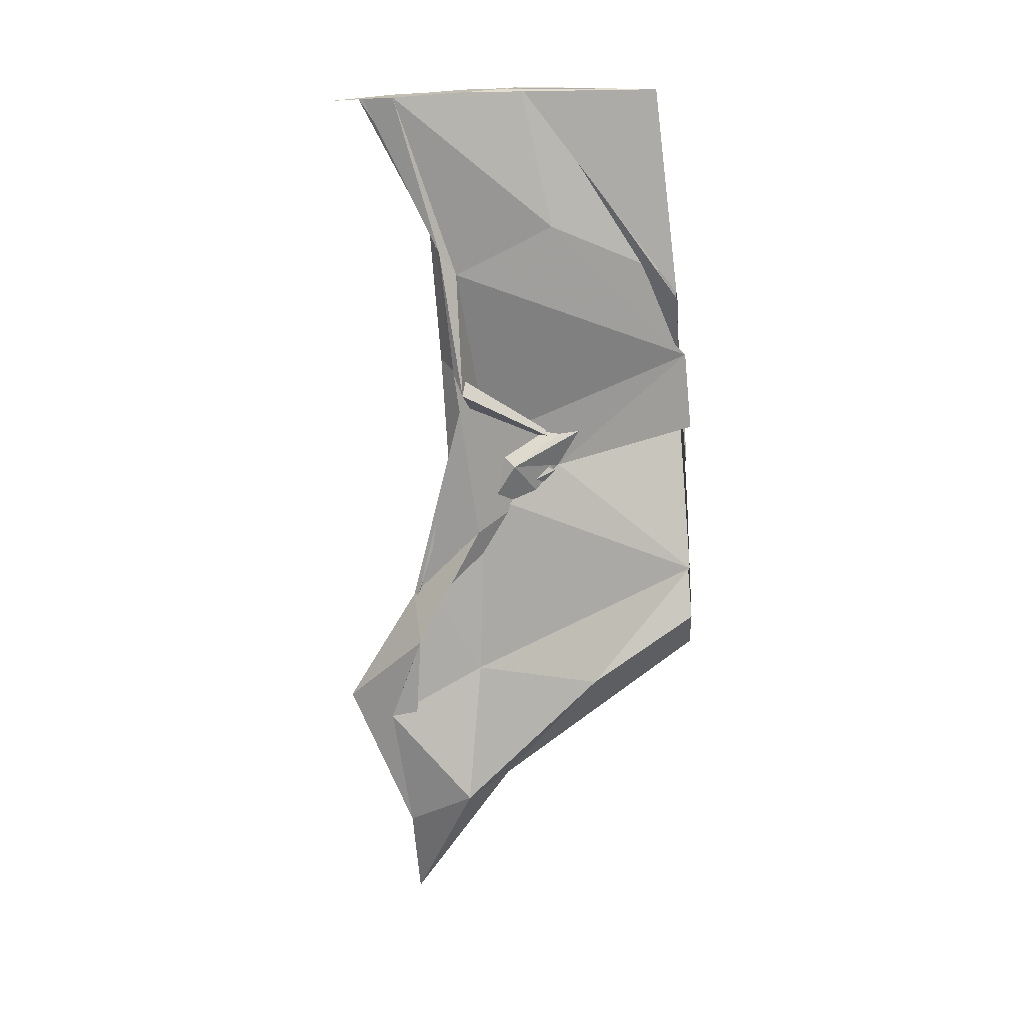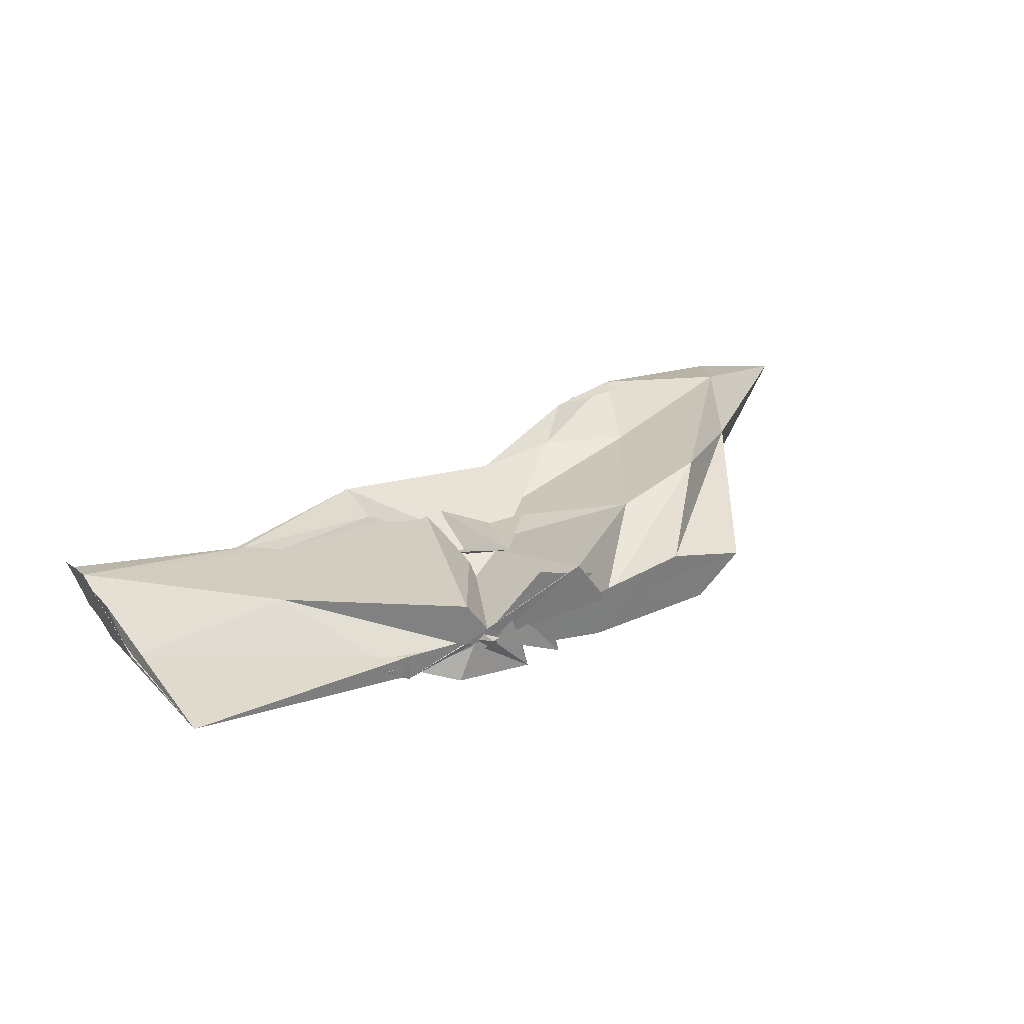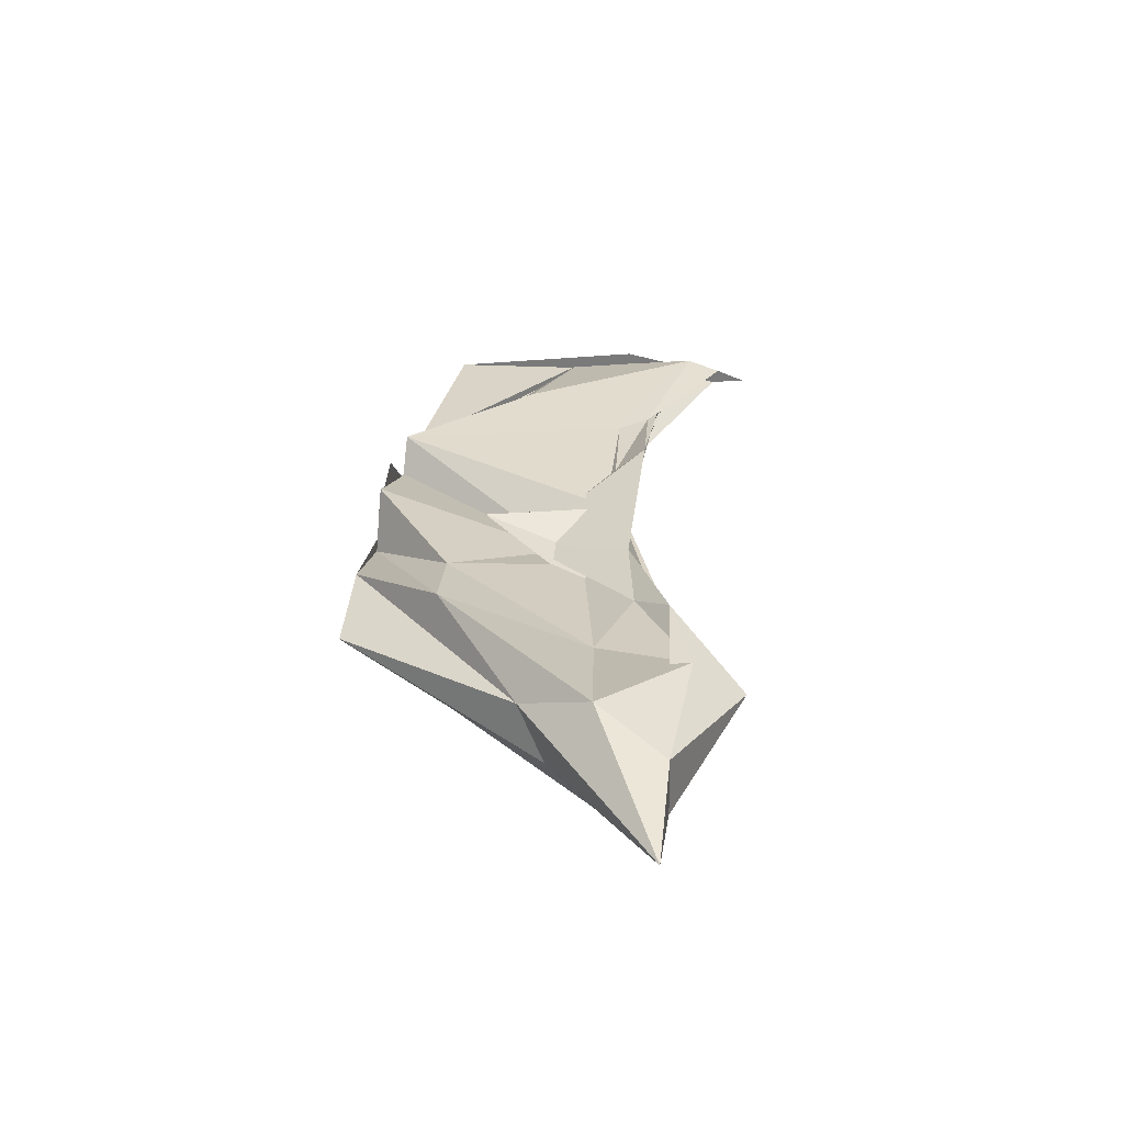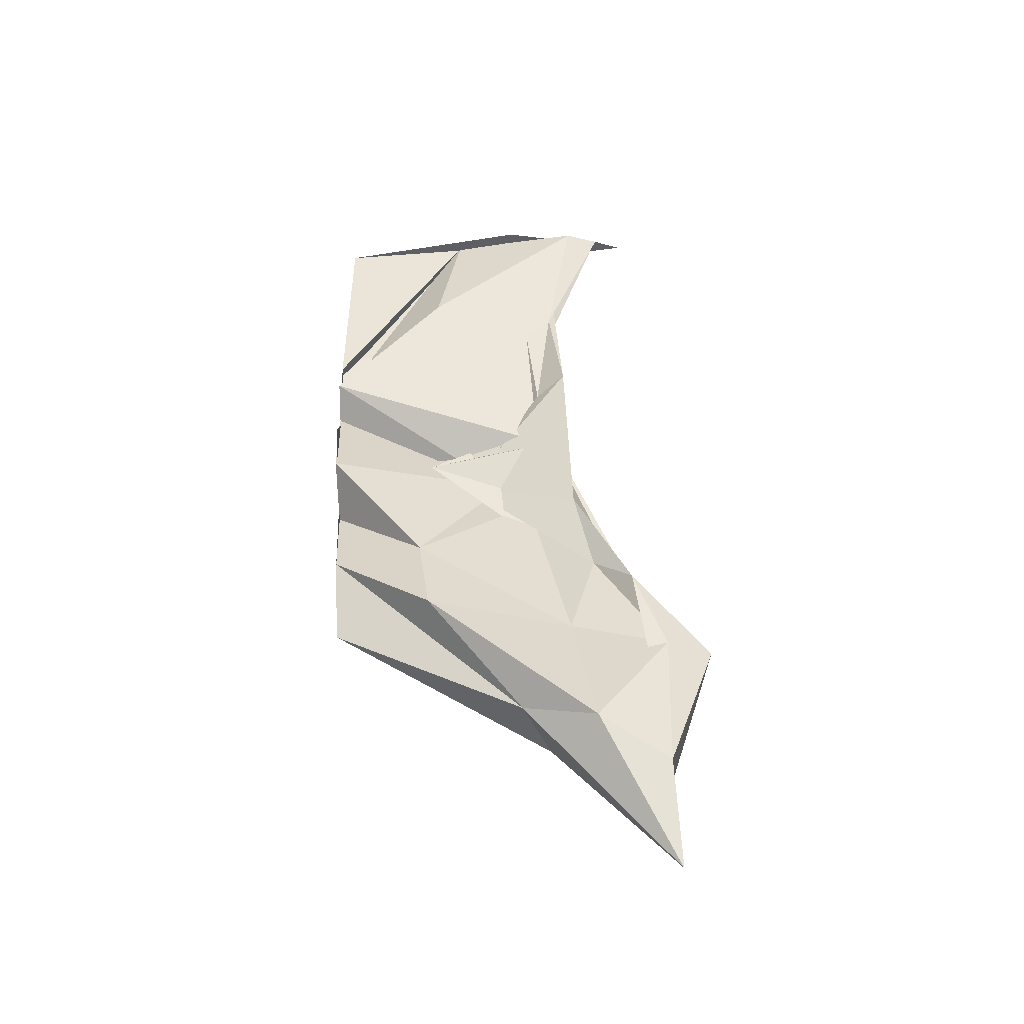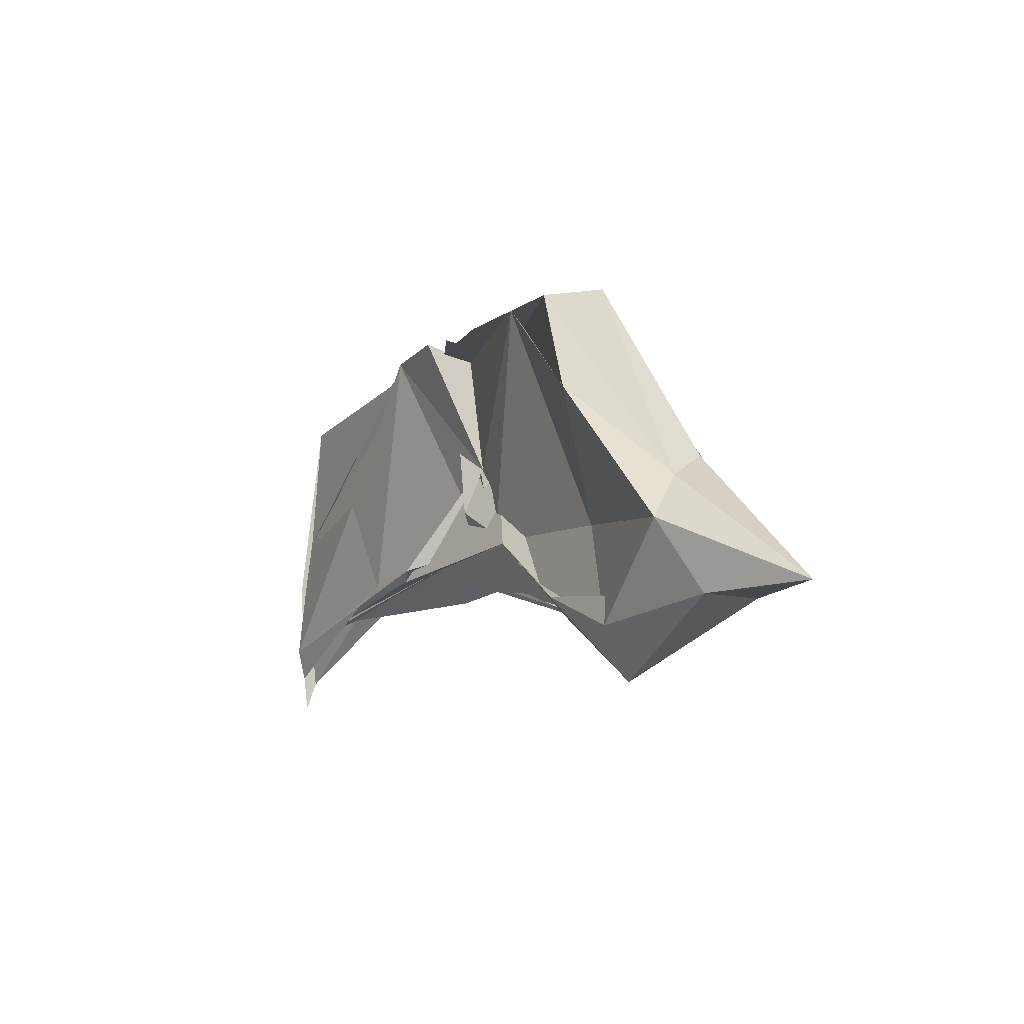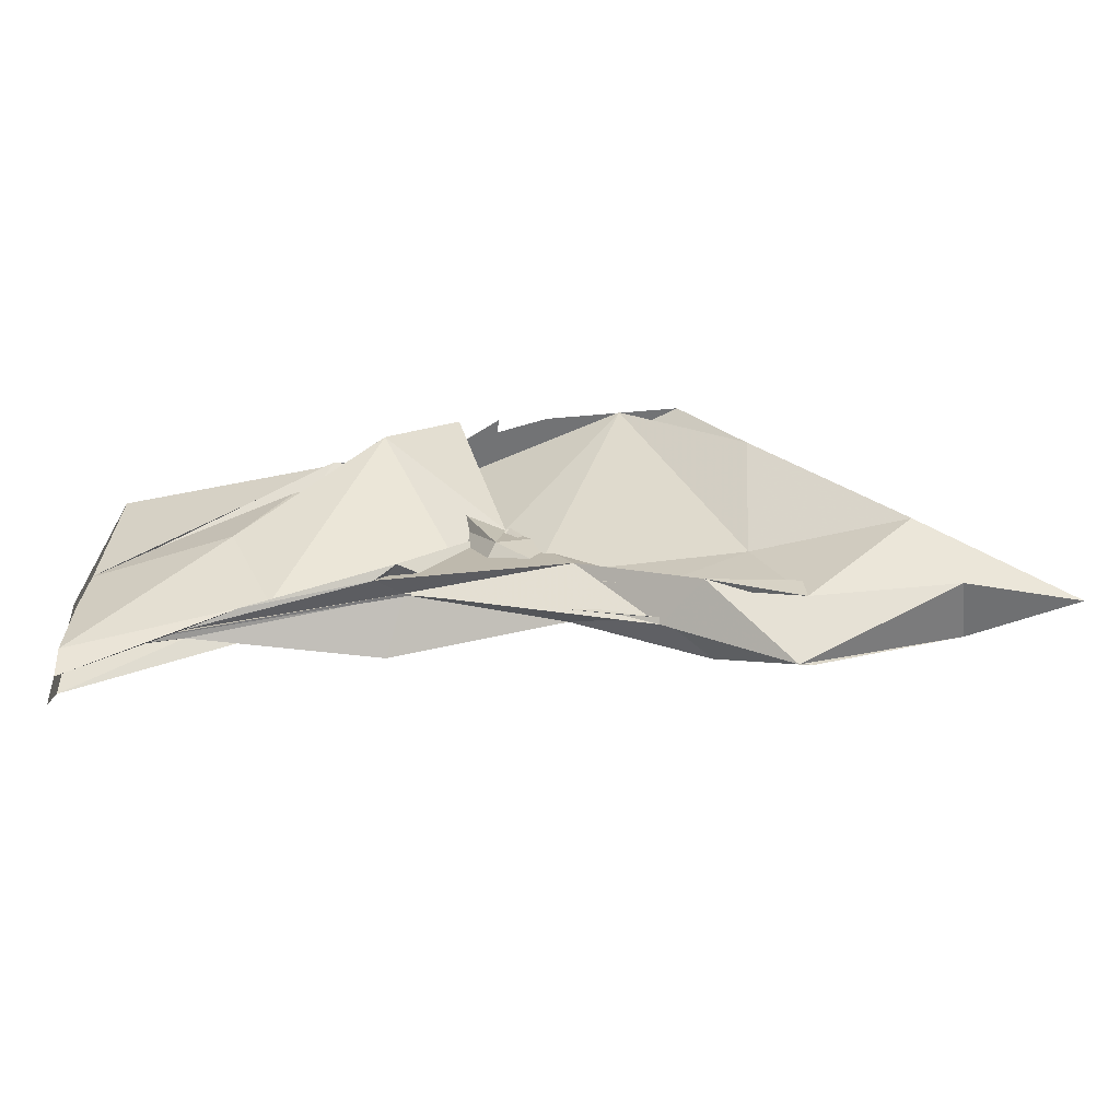
<metadata>
{"format":"obj","ext":"obj","renderer":"f3d","projection":"perspective","resolution":1024,"background":"white","views":[{"elev":-72.0,"azim":-86.1,"up":"+Y"},{"elev":32.2,"azim":-30.4,"up":"+Y"},{"elev":30.8,"azim":97.6,"up":"+Y"},{"elev":47.6,"azim":87.3,"up":"+Y"},{"elev":-12.3,"azim":57.7,"up":"+Z"},{"elev":-55.8,"azim":6.4,"up":"+Z"}]}
</metadata>
<code>
v -0.5309 0.004312 0.2471
v -0.5089 -0.003475 0.09233
v -0.3231 -0.002304 0.2471
v -0.378 0.01349 0.2473
v -0.4366 -0.002829 0.2472
v -0.4606 0.0336 0.2479
v -0.533 0.00684 0.2476
v -0.5509 -1.867e-05 0.2477
v -0.5931 -0.01234 0.2473
v -0.5933 0.005721 0.2472
v -0.5974 -0.009721 0.2471
v -0.6076 -0.001315 0.2471
v -0.5417 0.0003282 0.247
v -0.5032 -0.03256 0.2513
v -0.5137 0.01036 0.2471
v -0.4213 -0.001456 0.2471
v -0.3537 -0.02883 0.2471
v -0.2436 0.01387 0.1188
v -0.3194 0.03967 0.1809
v -0.3808 0.0254 0.1863
v -0.4766 -0.01623 0.1218
v -0.5482 0.03021 0.2471
v -0.6466 0.02284 0.1679
v -0.7491 0.0004982 0.1473
v -0.7412 0.0001147 0.2392
v -0.749 -0.003264 0.1444
v -0.6523 -0.01523 0.1599
v -0.5555 -0.02671 0.2501
v -0.4726 -0.003642 0.1544
v -0.3933 -0.03003 0.2471
v -0.3112 -0.04257 0.1713
v -0.2287 -0.01762 0.09982
v -0.2212 0.03513 0.07004
v -0.3154 0.0103 0.08066
v -0.4501 -0.01008 0.1038
v -0.5003 0.009779 0.09386
v -0.6163 0.01304 0.09641
v -0.7492 0.01138 0.05319
v -0.7492 -0.01103 0.1041
v -0.749 0.01466 0.1026
v -0.749 -0.01207 0.05475
v -0.621 -0.008001 0.08911
v -0.4924 0.01094 0.1023
v -0.4529 -0.00498 0.09755
v -0.3181 -0.01653 0.08463
v -0.2193 -0.04021 0.06946
v -0.1248 -0.002372 0.02132
v -0.2873 0.0235 0.0162
v -0.3714 0.01236 0.06055
v -0.4694 -0.007356 0.1511
v -0.5443 0.01506 0.09161
v -0.6384 0.01094 0.07689
v -0.749 0.003807 0.02921
v -0.749 -0.003464 0.009068
v -0.749 -0.00656 0.0334
v -0.6385 -0.01352 0.0784
v -0.5364 -0.02948 0.08778
v -0.475 0.0106 0.1765
v -0.3776 -0.01736 0.05568
v -0.2875 -0.0288 0.01485
v -0.1956 -0.02288 0.02189
v -0.1955 0.01682 0.02239
v -0.4136 -0.006238 0.2471
v -0.4739 0.0001632 0.2471
v -0.5251 -0.003581 0.2471
v -0.5097 -0.008001 0.2471
v -0.5298 0.001054 0.2471
v -0.5325 -0.002943 0.2471
v -0.5366 0.004119 0.2471
v -0.5304 -0.002422 0.2505
v -0.5373 -0.01172 0.2471
v -0.4427 -0.03051 0.2471
v -0.5257 -0.001306 0.2471
v -0.4492 0.02322 0.2471
v -0.4915 0.03835 0.2471
v -0.4755 -0.03317 0.2471
v -0.4997 -0.001289 0.2471
v -0.346 0.027 0.03579
v -0.4333 0.01455 0.07088
v -0.5513 0.03019 0.07127
v -0.6744 0.0009684 0.07187
v -0.7491 -0.0002061 0.0649
v -0.6758 -0.003924 0.07384
v -0.5513 -0.02232 0.08225
v -0.4268 -0.01555 0.09122
v -0.347 -0.02952 0.04118
v -0.297 -0.003918 -0.01749
v -0.3753 -0.004497 0.04043
v -0.5362 -0.002722 0.09211
v -0.749 -0.003911 0.06238
v -0.5355 -0.005827 0.08906
v -0.3761 -0.001201 0.03769
f 3 18 4
f 4 18 19
f 4 19 5
f 5 19 20
f 5 20 6
f 6 20 21
f 6 21 7
f 7 21 22
f 7 22 8
f 8 22 23
f 8 23 9
f 9 23 24
f 9 24 10
f 10 24 25
f 10 25 11
f 11 25 26
f 11 26 12
f 12 26 27
f 12 27 13
f 13 27 28
f 13 28 14
f 14 28 29
f 14 29 15
f 15 29 30
f 15 30 16
f 16 30 31
f 16 31 17
f 17 31 32
f 17 32 3
f 3 32 18
f 18 33 19
f 19 33 34
f 19 34 20
f 20 34 35
f 20 35 21
f 21 35 36
f 21 36 22
f 22 36 37
f 22 37 23
f 23 37 38
f 23 38 24
f 24 38 39
f 24 39 25
f 25 39 40
f 25 40 26
f 26 40 41
f 26 41 27
f 27 41 42
f 27 42 28
f 28 42 43
f 28 43 29
f 29 43 44
f 29 44 30
f 30 44 45
f 30 45 31
f 31 45 46
f 31 46 32
f 32 46 47
f 32 47 18
f 18 47 33
f 33 48 34
f 34 48 49
f 34 49 35
f 35 49 50
f 35 50 36
f 36 50 51
f 36 51 37
f 37 51 52
f 37 52 38
f 38 52 53
f 38 53 39
f 39 53 54
f 39 54 40
f 40 54 55
f 40 55 41
f 41 55 56
f 41 56 42
f 42 56 57
f 42 57 43
f 43 57 58
f 43 58 44
f 44 58 59
f 44 59 45
f 45 59 60
f 45 60 46
f 46 60 61
f 46 61 47
f 47 61 62
f 47 62 33
f 33 62 48
f 63 64 73
f 64 74 73
f 64 65 74
f 65 66 74
f 66 75 74
f 66 67 75
f 67 68 75
f 68 76 75
f 68 69 76
f 69 70 76
f 70 77 76
f 70 71 77
f 71 72 77
f 72 73 77
f 72 63 73
f 78 88 79
f 79 88 89
f 79 89 80
f 80 89 81
f 81 89 90
f 81 90 82
f 82 90 83
f 83 90 91
f 83 91 84
f 84 91 85
f 85 91 92
f 85 92 86
f 86 92 87
f 87 92 88
f 87 88 78
f 3 4 63
f 63 4 64
f 4 5 64
f 64 5 65
f 5 6 65
f 6 7 65
f 65 7 66
f 7 8 66
f 66 8 67
f 8 9 67
f 9 10 67
f 67 10 68
f 10 11 68
f 68 11 69
f 11 12 69
f 12 13 69
f 69 13 70
f 13 14 70
f 70 14 71
f 14 15 71
f 15 16 71
f 71 16 72
f 16 17 72
f 72 17 63
f 17 3 63
f 48 78 49
f 49 78 79
f 49 79 50
f 50 79 80
f 50 80 51
f 51 80 52
f 52 80 81
f 52 81 53
f 53 81 82
f 53 82 54
f 54 82 55
f 55 82 83
f 55 83 56
f 56 83 84
f 56 84 57
f 57 84 58
f 58 84 85
f 58 85 59
f 59 85 86
f 59 86 60
f 60 86 61
f 61 86 87
f 61 87 62
f 62 87 78
f 62 78 48
f 73 74 1
f 74 75 1
f 75 76 1
f 76 77 1
f 77 73 1
f 89 88 2
f 90 89 2
f 91 90 2
f 92 91 2
f 88 92 2

</code>
